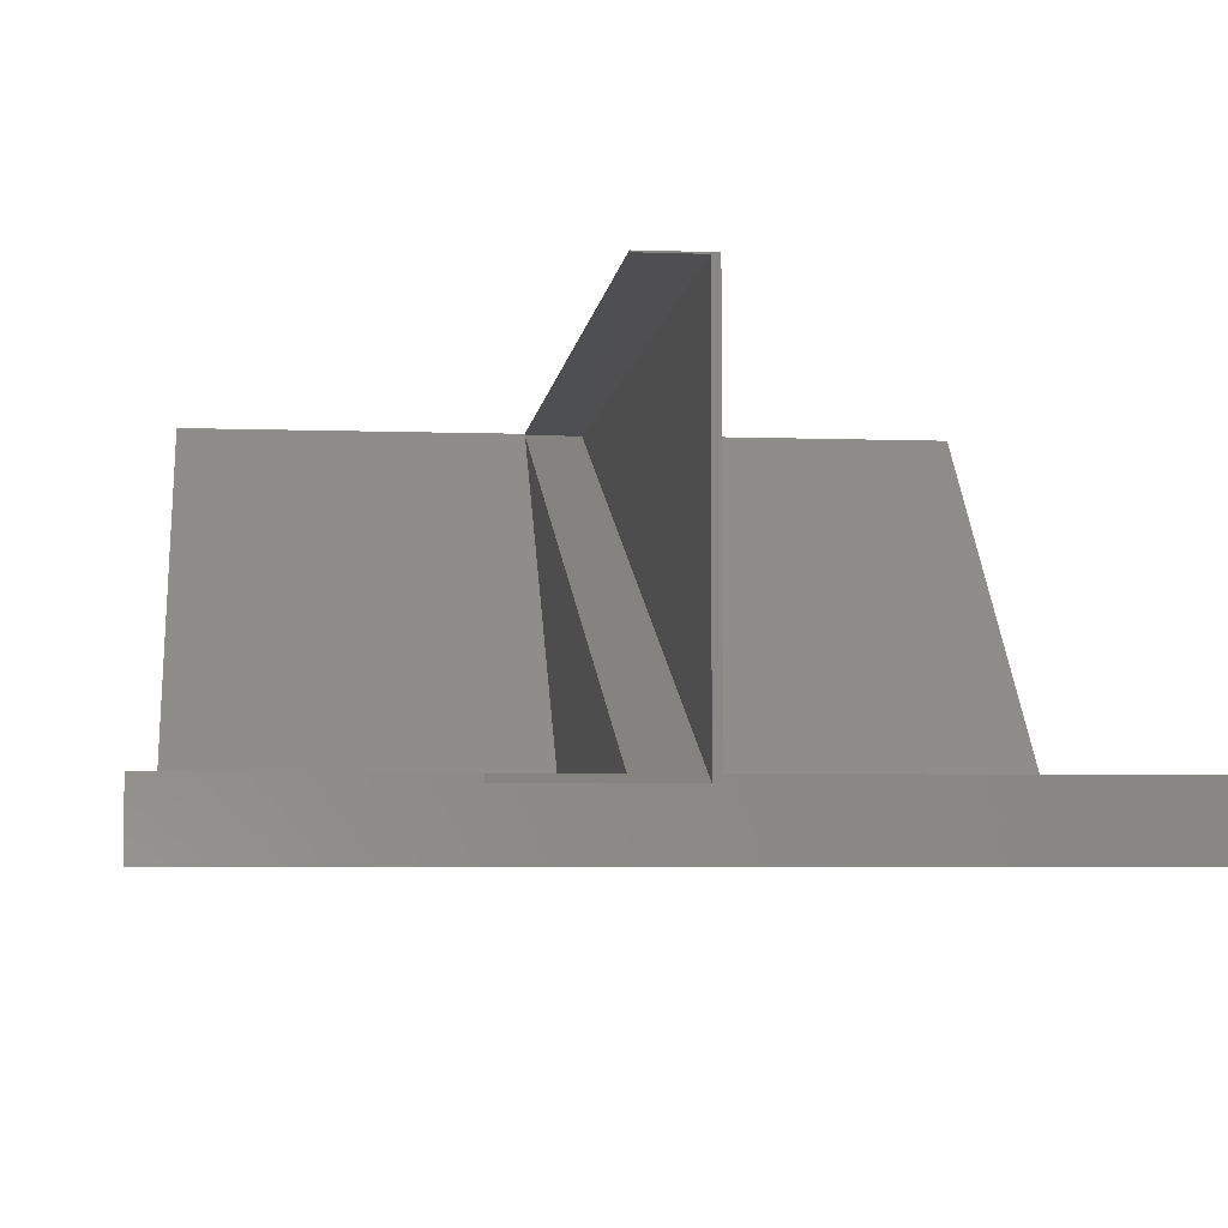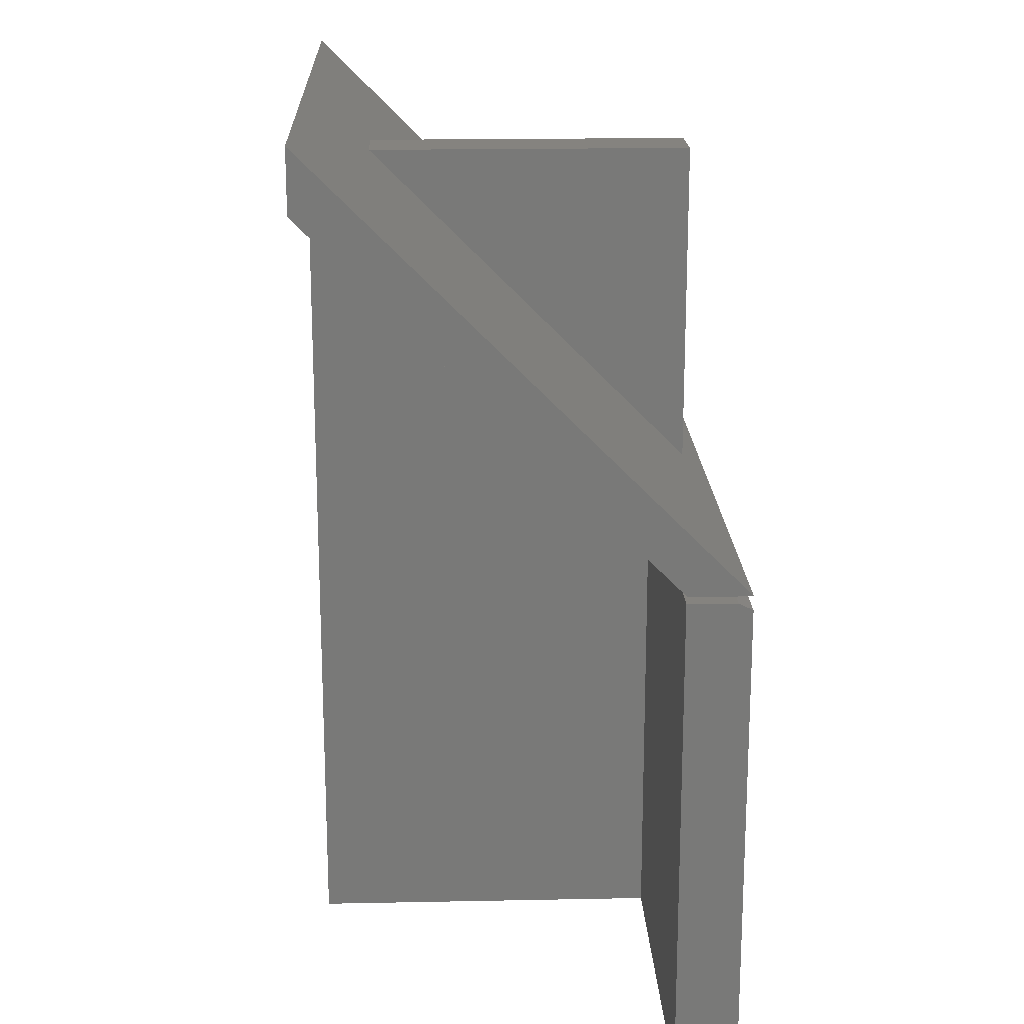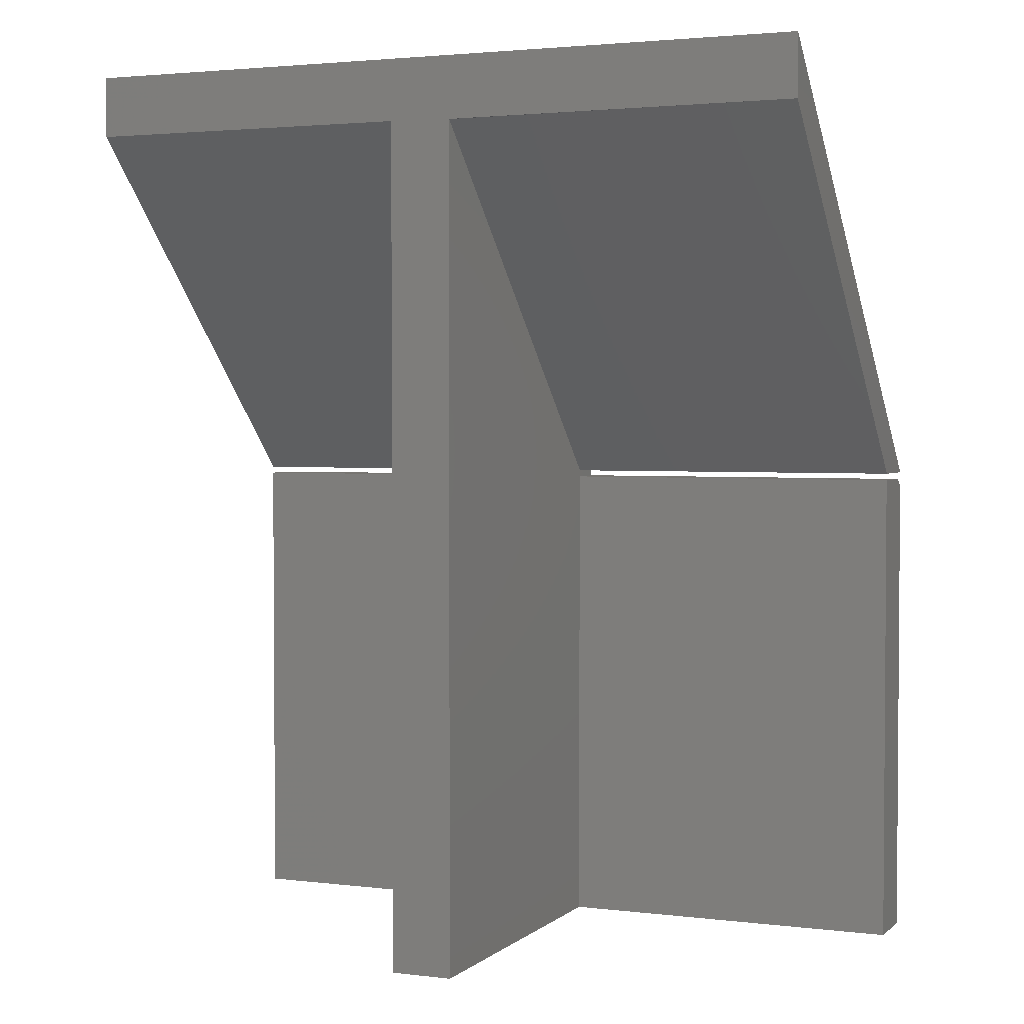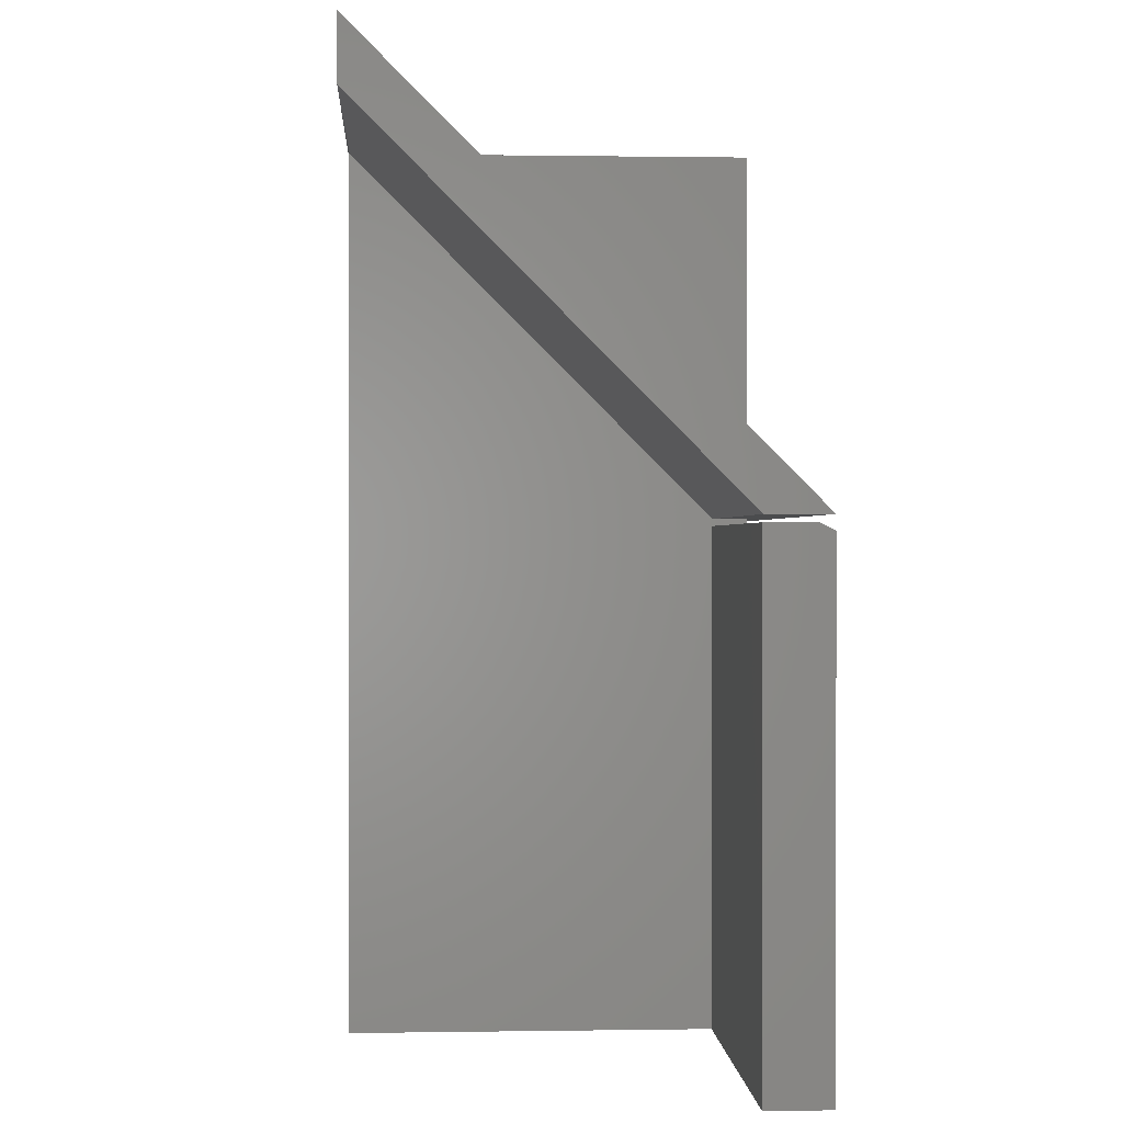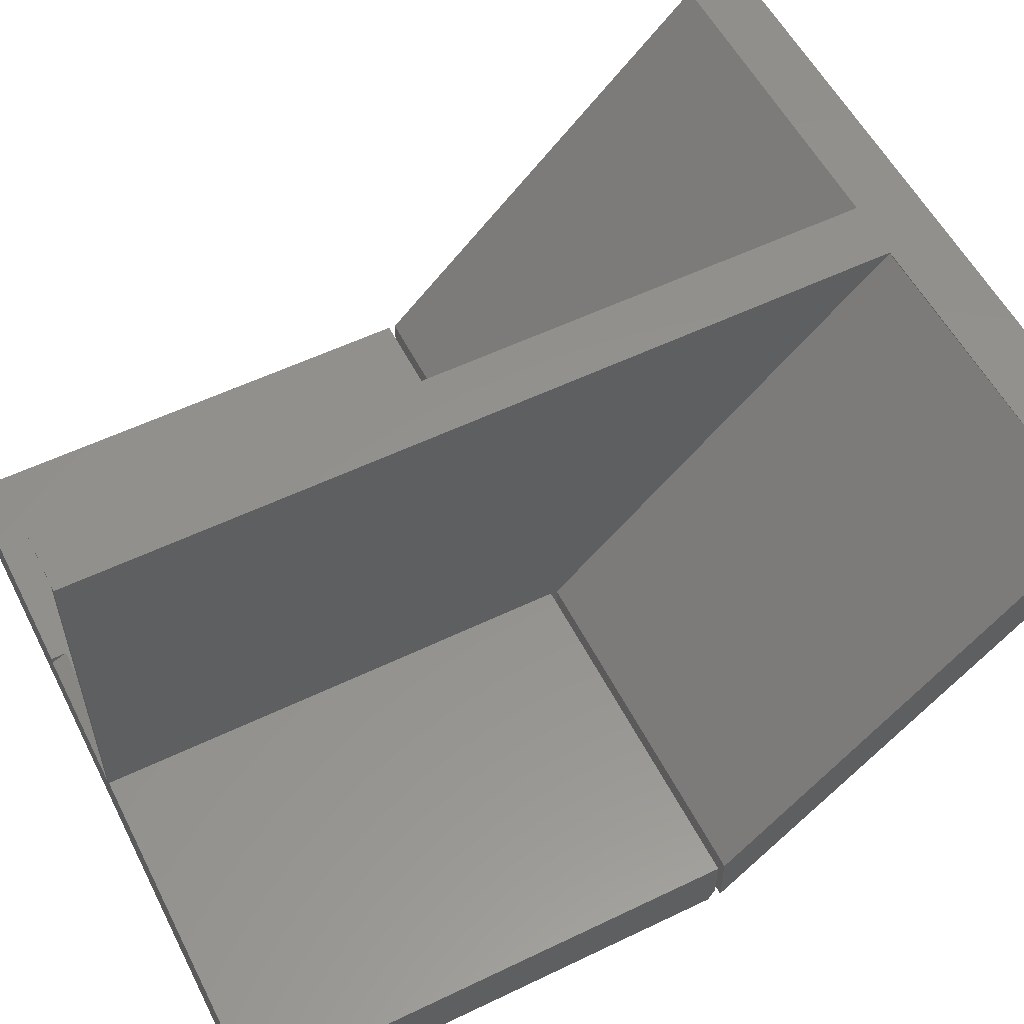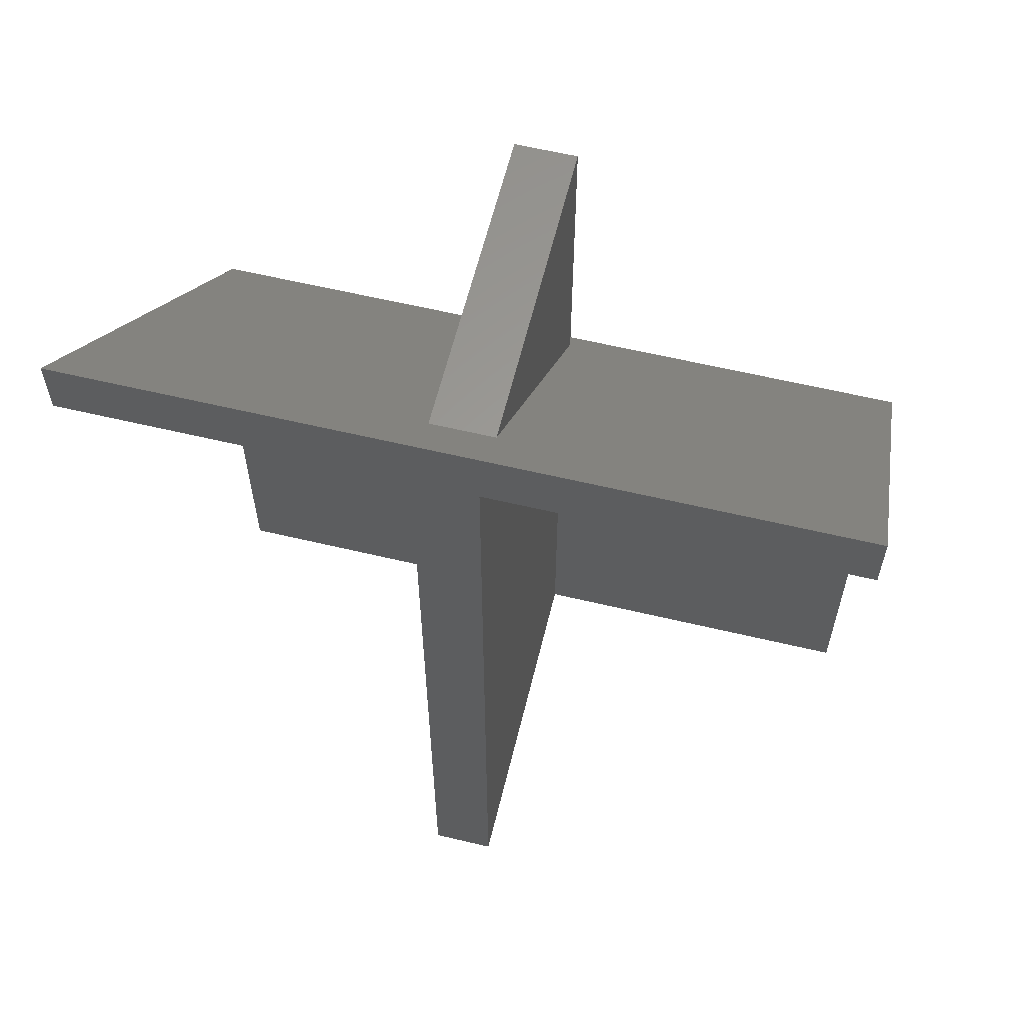
<metadata>
{"format":"stl","ext":"stl","renderer":"f3d","projection":"perspective","resolution":1024,"background":"white","views":[{"elev":-4.9,"azim":-6.5,"up":"+Z"},{"elev":18.6,"azim":87.8,"up":"+Y"},{"elev":2.6,"azim":23.1,"up":"+Y"},{"elev":0.3,"azim":86.6,"up":"+Y"},{"elev":55.7,"azim":63.2,"up":"+Z"},{"elev":60.6,"azim":13.7,"up":"+Y"}]}
</metadata>
<code>
# stl→obj: 47 verts, 96 faces
v 0.01562 0.6797 0.4359
v -0.04688 0.679 0.4356
v 0.01562 -0.2812 0.03125
v -0.04688 -0.2633 0.03882
v -0.1562 -0.2812 0.03125
v -0.1562 -0.2633 0.03882
v -0.04688 -0.2812 0.4359
v 0.01562 -0.2812 0.4359
v -0.1562 -0.2812 0.03882
v -0.4219 -0.2812 0.03882
v -0.4219 0.2734 0.03882
v -0.04688 0.2734 0.03882
v 0.4219 -0.2812 -0.03125
v 0.02393 -0.2812 0.03882
v 0.4219 -0.2812 0.03882
v -0.4219 -0.2812 -0.03125
v 0.02393 -0.2812 0.4375
v -0.04688 -0.2812 0.4375
v -0.04688 0.6809 0.4375
v 0.02393 0.6797 0.4375
v 0.02393 0.6797 0.4363
v -0.4219 0.2812 0.03783
v -0.04688 0.2812 0.03783
v -0.4219 0.6809 0.4375
v 0.4219 0.6809 0.4375
v 0.02393 0.2812 0.03783
v 0.4219 0.2812 0.03783
v -0.04688 0.2812 0
v -0.04688 0.2734 0
v 0.02393 0.3125 0
v 0.02393 0.6797 0
v 0.02393 0.6797 0.3672
v 0.02393 0.2812 0
v 0.02393 0.2734 0.03882
v 0.02393 0.2734 0
v -0.04688 0.6797 0
v -0.04688 0.6797 0.3672
v -0.04688 0.3125 0
v -0.4219 0.2812 -0.03125
v -0.4219 0.75 0.4375
v 0.4219 0.2812 -0.03125
v 0.4219 0.75 0.4375
v 0.4219 0.2734 0.03882
v -0.4219 0.2734 -0.01562
v 0.4219 0.2734 -0.01562
v -0.4219 0.2656 -0.03125
v 0.4219 0.2656 -0.03125
f 1 2 3
f 3 2 4
f 3 4 5
f 5 4 6
f 2 1 7
f 7 1 8
f 9 5 6
f 9 6 10
f 10 6 11
f 11 6 4
f 11 4 12
f 3 13 14
f 13 15 14
f 16 13 3
f 16 3 5
f 16 5 9
f 16 9 10
f 17 18 7
f 17 7 8
f 17 8 3
f 17 3 14
f 2 1 19
f 1 20 19
f 1 21 20
f 22 23 2
f 22 2 19
f 22 19 24
f 20 21 25
f 25 21 26
f 25 26 27
f 19 2 18
f 18 2 7
f 2 12 4
f 23 28 29
f 23 29 12
f 23 12 2
f 19 20 21
f 19 21 1
f 19 1 2
f 8 1 3
f 30 31 32
f 33 34 35
f 33 26 34
f 17 14 34
f 17 34 26
f 17 26 21
f 17 21 20
f 31 36 32
f 32 36 37
f 37 36 38
f 38 36 30
f 30 36 31
f 29 28 35
f 35 28 33
f 39 40 37
f 39 37 38
f 39 38 30
f 39 30 41
f 40 42 37
f 37 42 32
f 42 41 32
f 32 41 30
f 39 41 33
f 39 33 28
f 39 28 23
f 39 23 22
f 27 26 41
f 41 26 33
f 43 34 15
f 15 34 14
f 44 11 12
f 44 12 29
f 44 29 35
f 44 35 45
f 45 35 43
f 43 35 34
f 42 40 24
f 42 24 19
f 42 19 20
f 42 20 25
f 18 17 19
f 19 17 20
f 22 24 39
f 39 24 40
f 27 41 25
f 25 41 42
f 46 16 44
f 44 16 10
f 44 10 11
f 43 15 45
f 45 15 13
f 45 13 47
f 13 16 47
f 47 16 46
f 47 46 45
f 45 46 44

</code>
